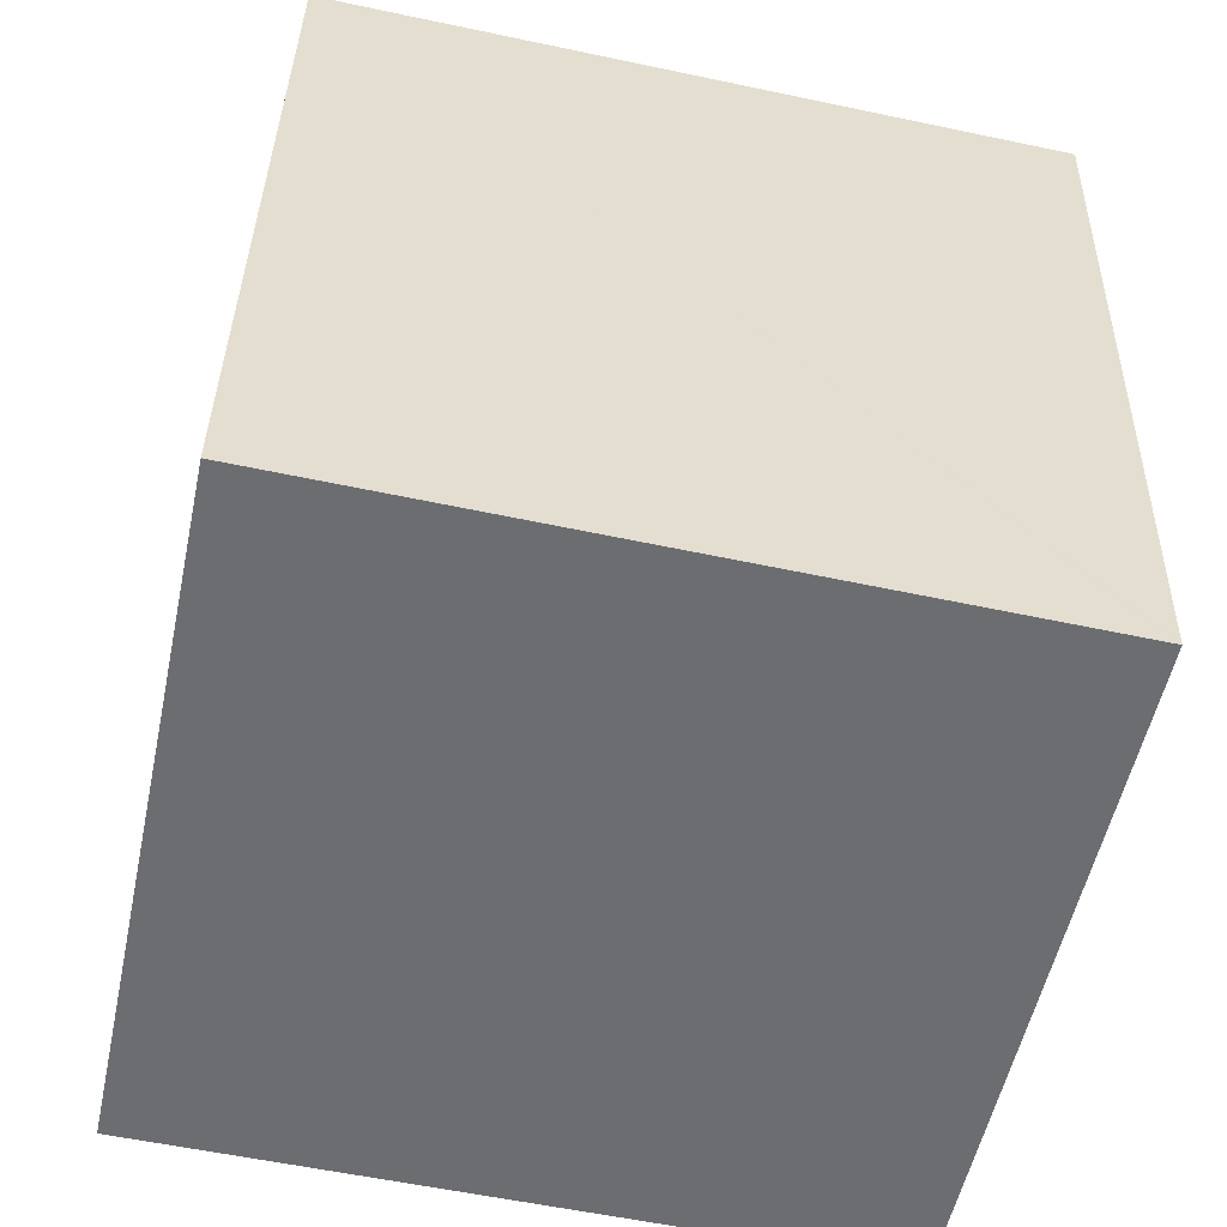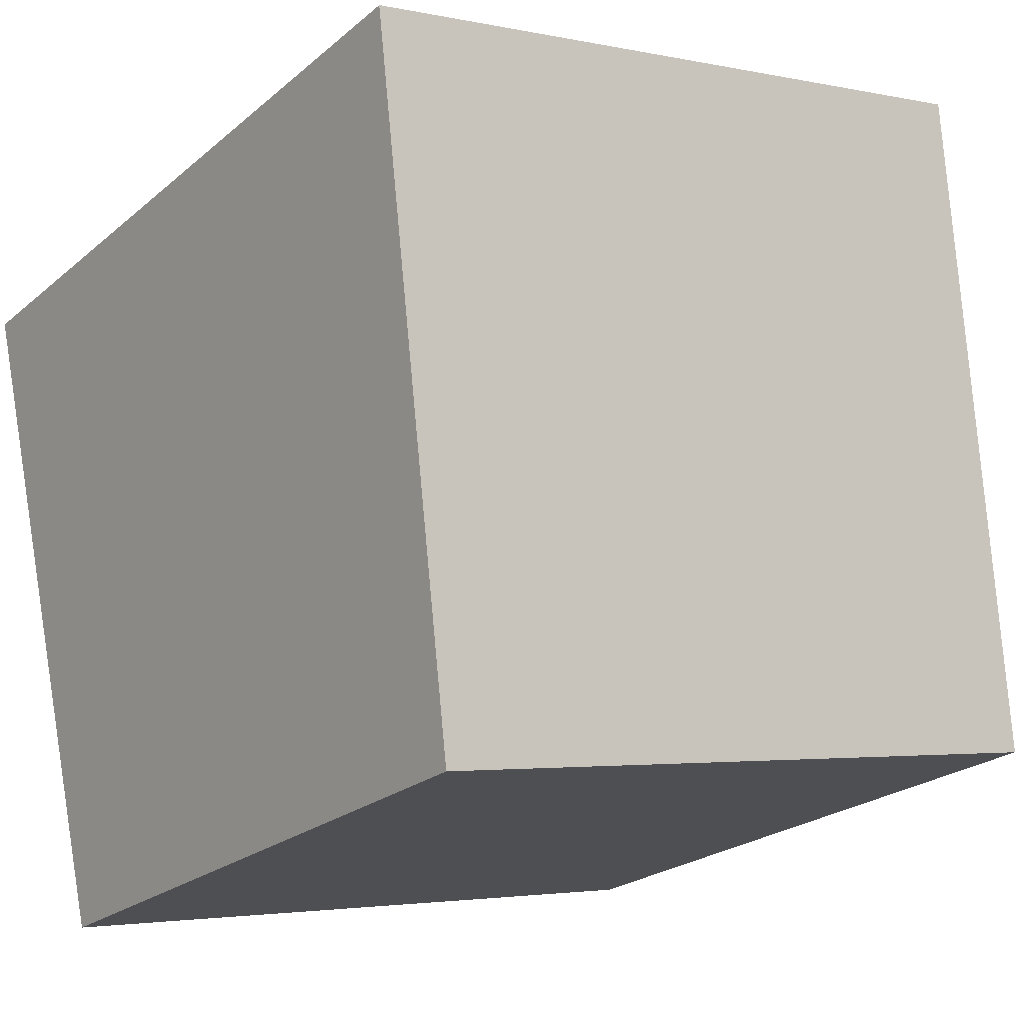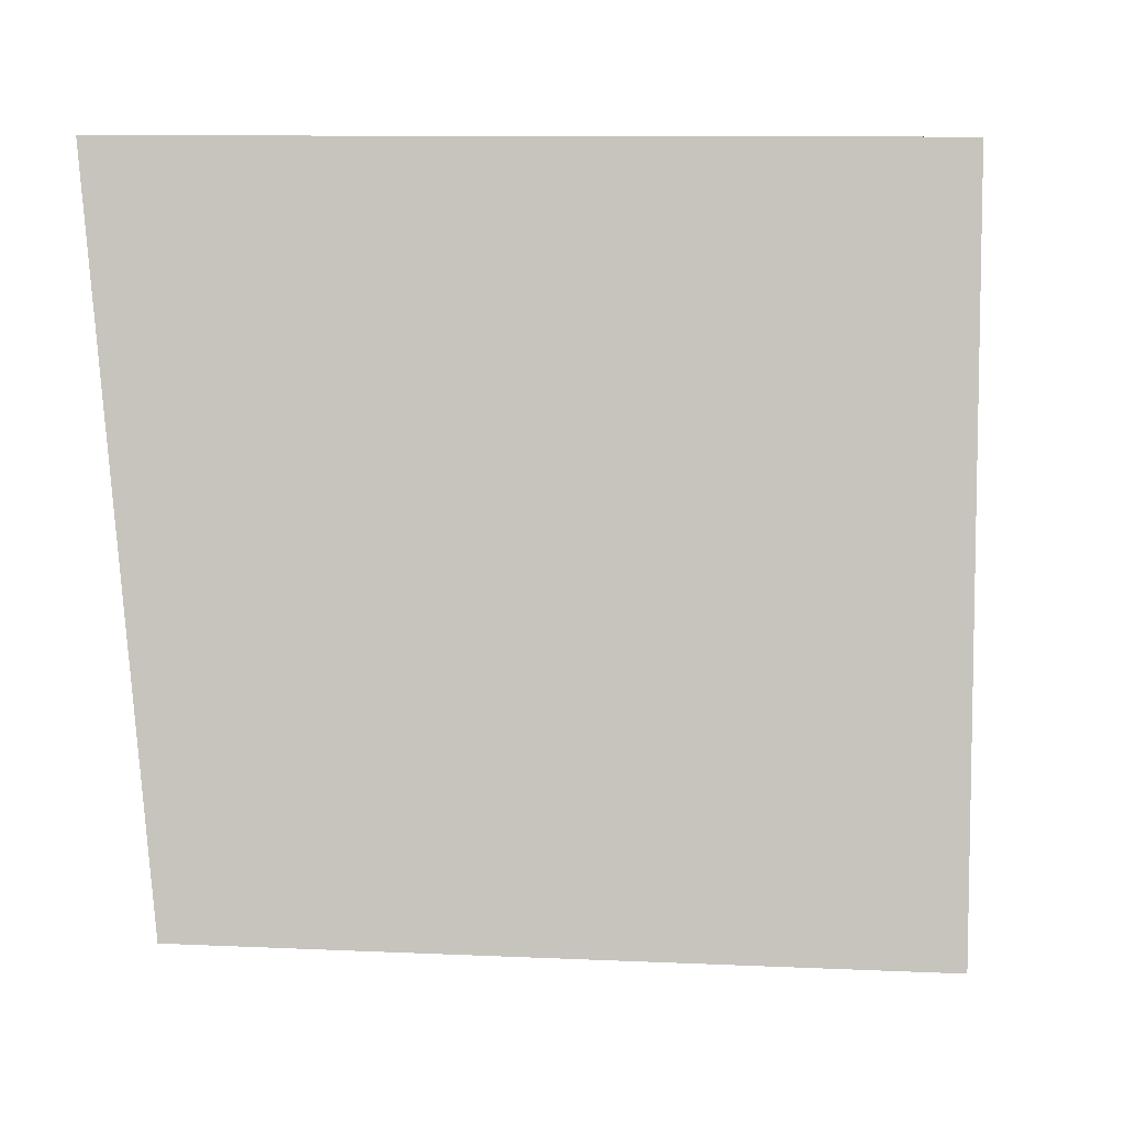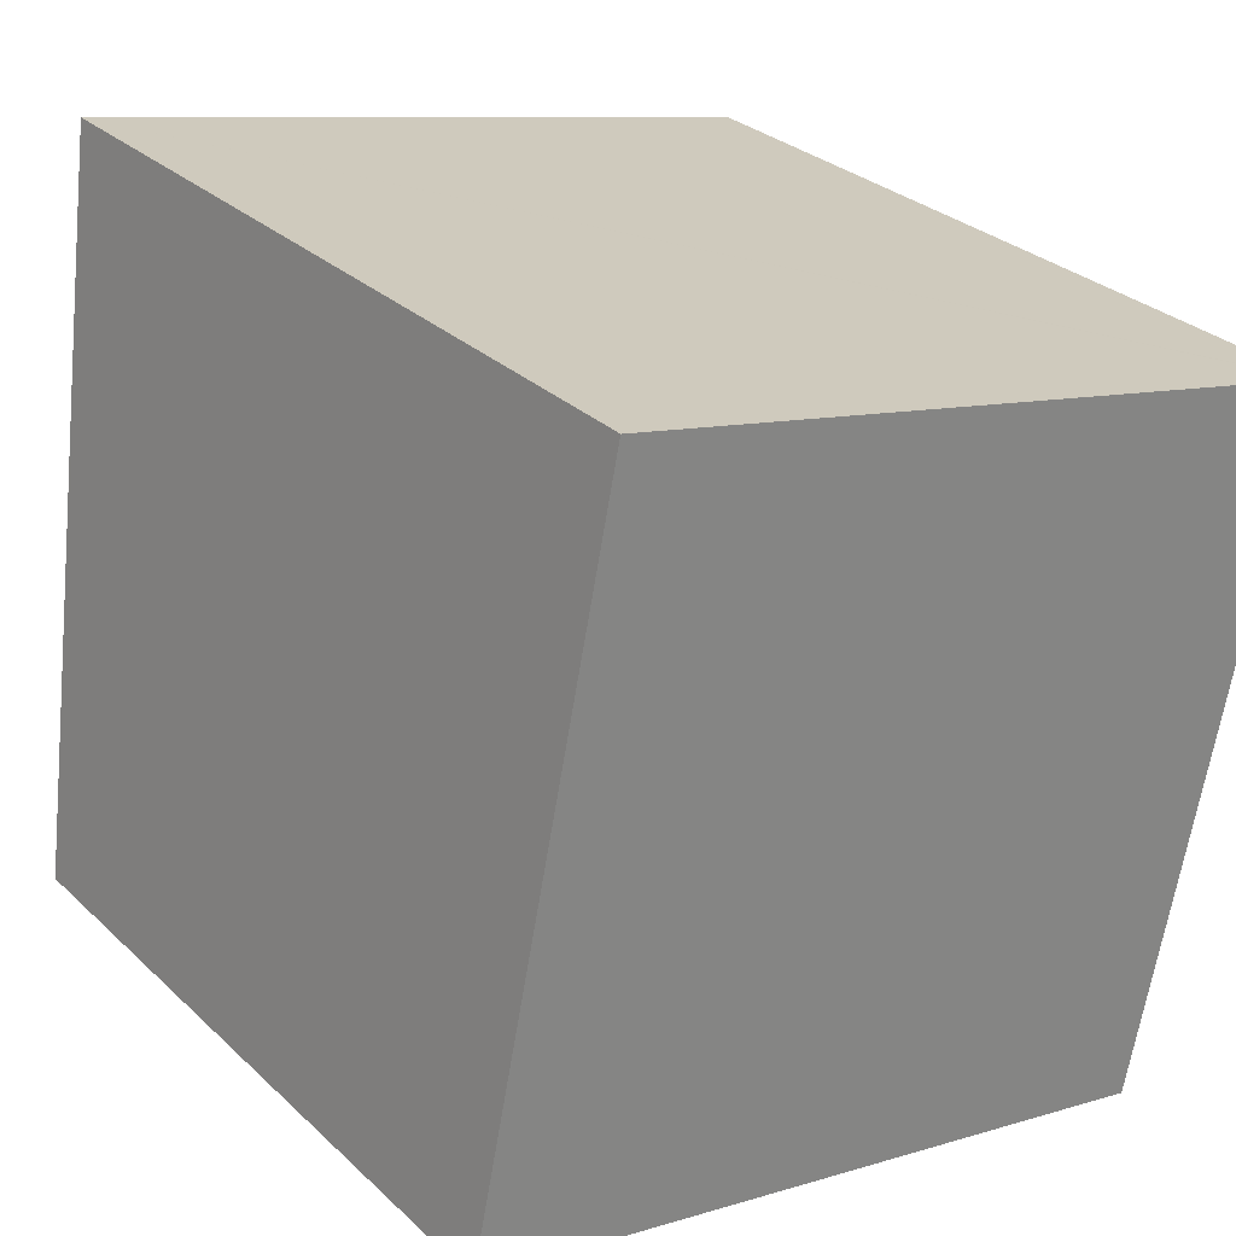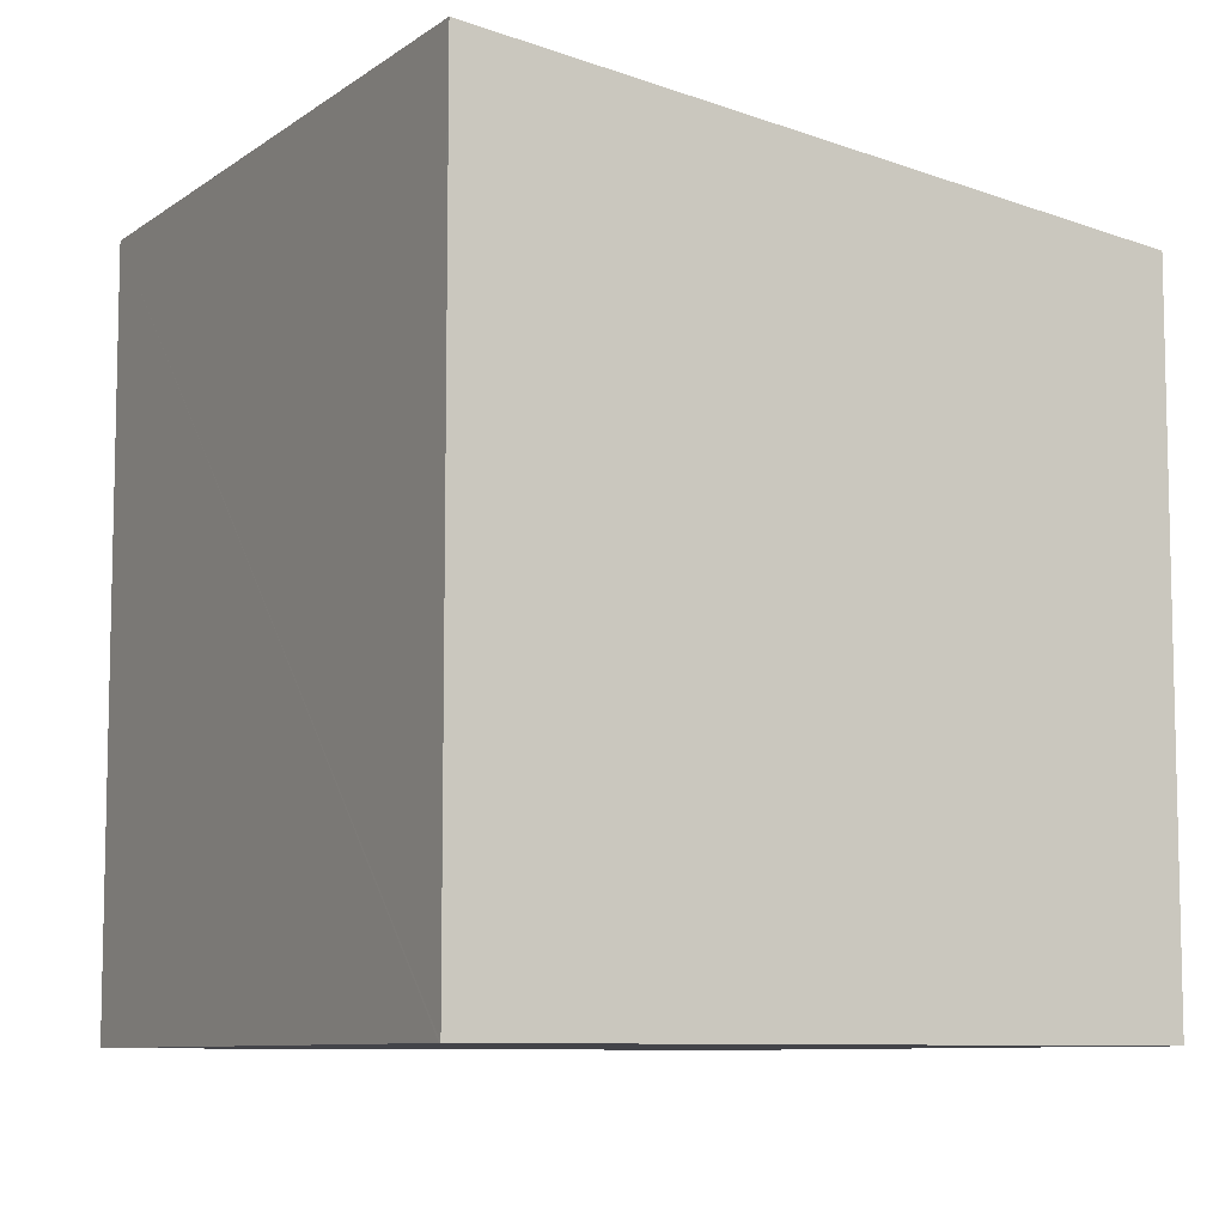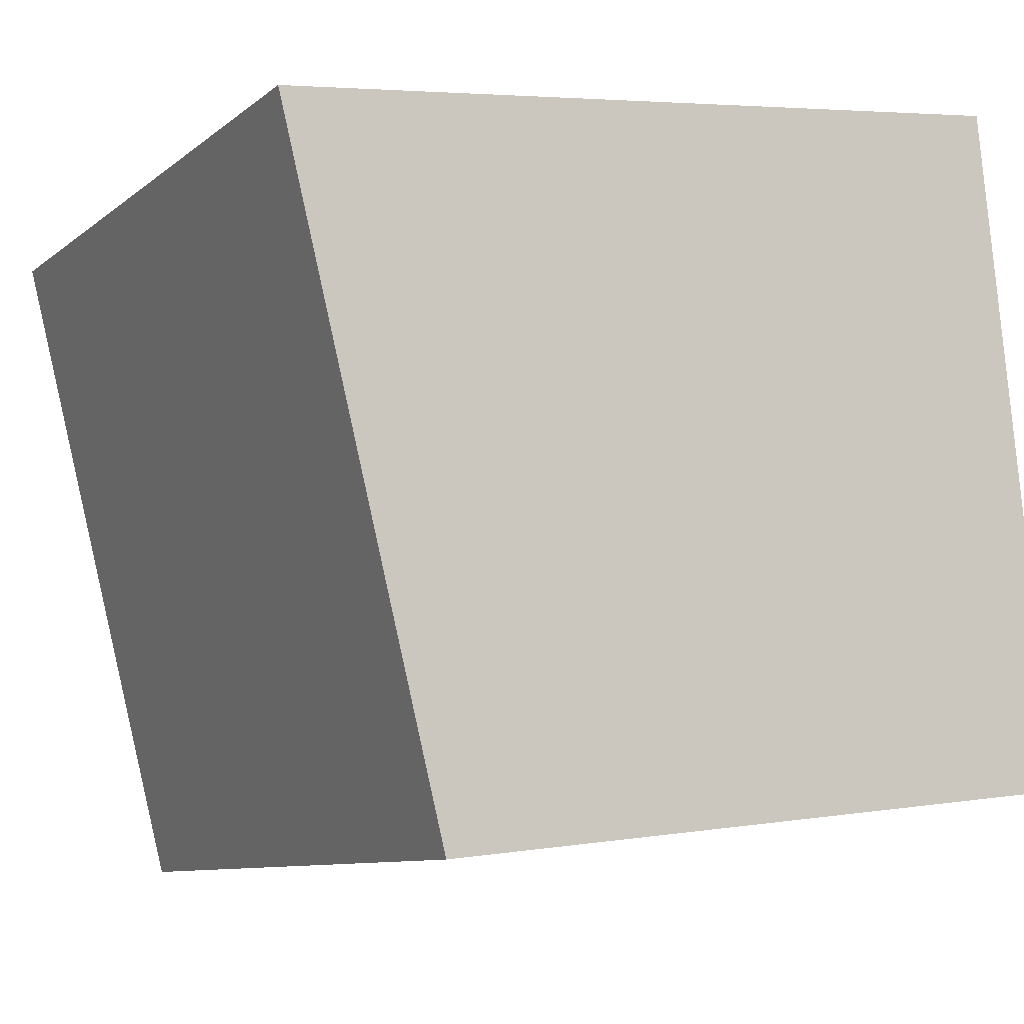
<metadata>
{"format":"obj","ext":"obj","renderer":"f3d","projection":"perspective","resolution":1024,"background":"white","views":[{"elev":35.9,"azim":1.1,"up":"+Z"},{"elev":-23.0,"azim":144.3,"up":"+Z"},{"elev":9.4,"azim":-82.9,"up":"+Z"},{"elev":29.2,"azim":-36.6,"up":"+Z"},{"elev":-8.5,"azim":73.3,"up":"+Y"},{"elev":4.5,"azim":-118.2,"up":"+Z"}]}
</metadata>
<code>
v  0 14.06 8.61e-16
v  17.59 16 10.77
v  14.59 14.07 -3.07
v  17.53 16 10.79
v  2.9 16 13.97
v  17.59 -6.597e-16 10.77
v  17.53 -6.605e-16 10.79
v  2.9 -8.555e-16 13.97
v  14.59 1.88e-16 -3.07
v  0 0 0
g defaultobject
f 1 2 3
f 2 1 4
f 4 1 5
f 4 6 2
f 6 4 5
f 6 5 7
f 7 5 8
f 6 3 2
f 3 6 9
f 9 1 3
f 1 9 10
f 1 8 5
f 8 1 10
f 7 9 6
f 9 7 8
f 9 8 10

</code>
